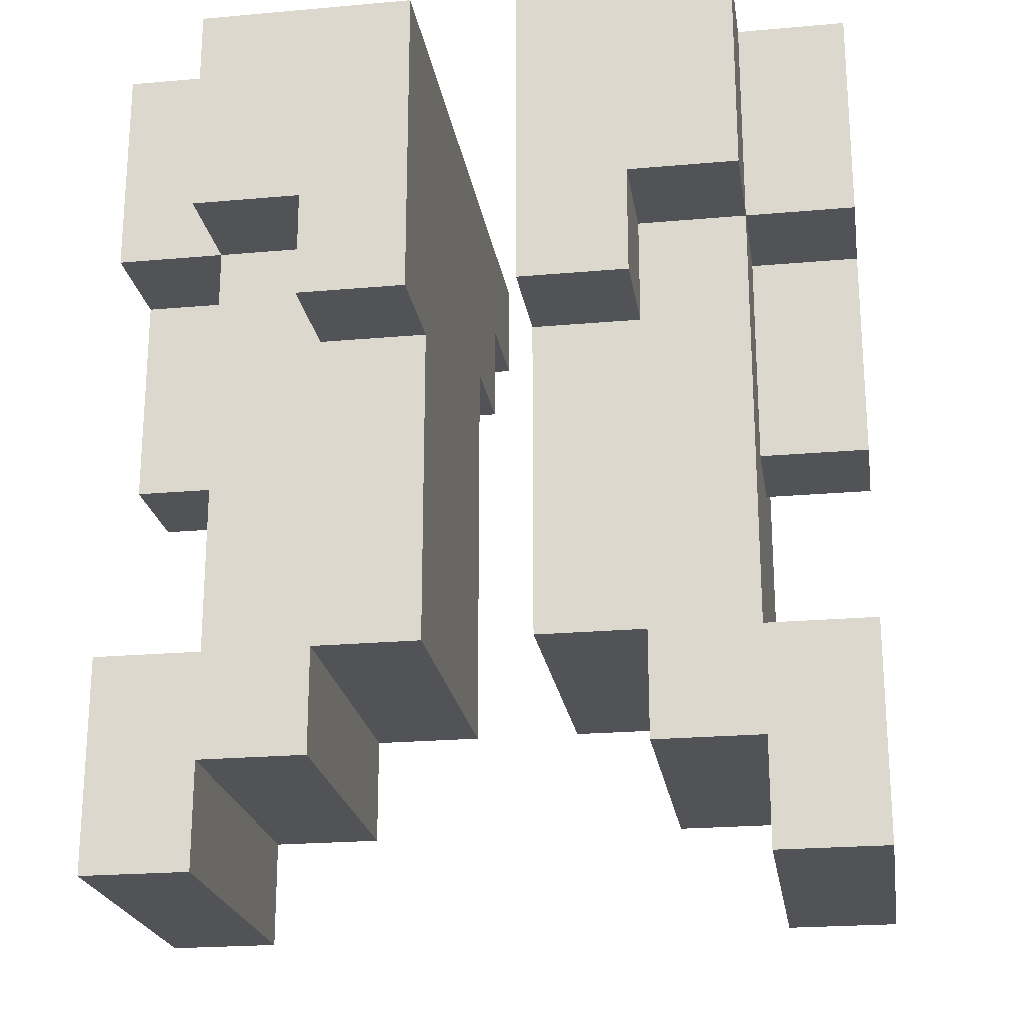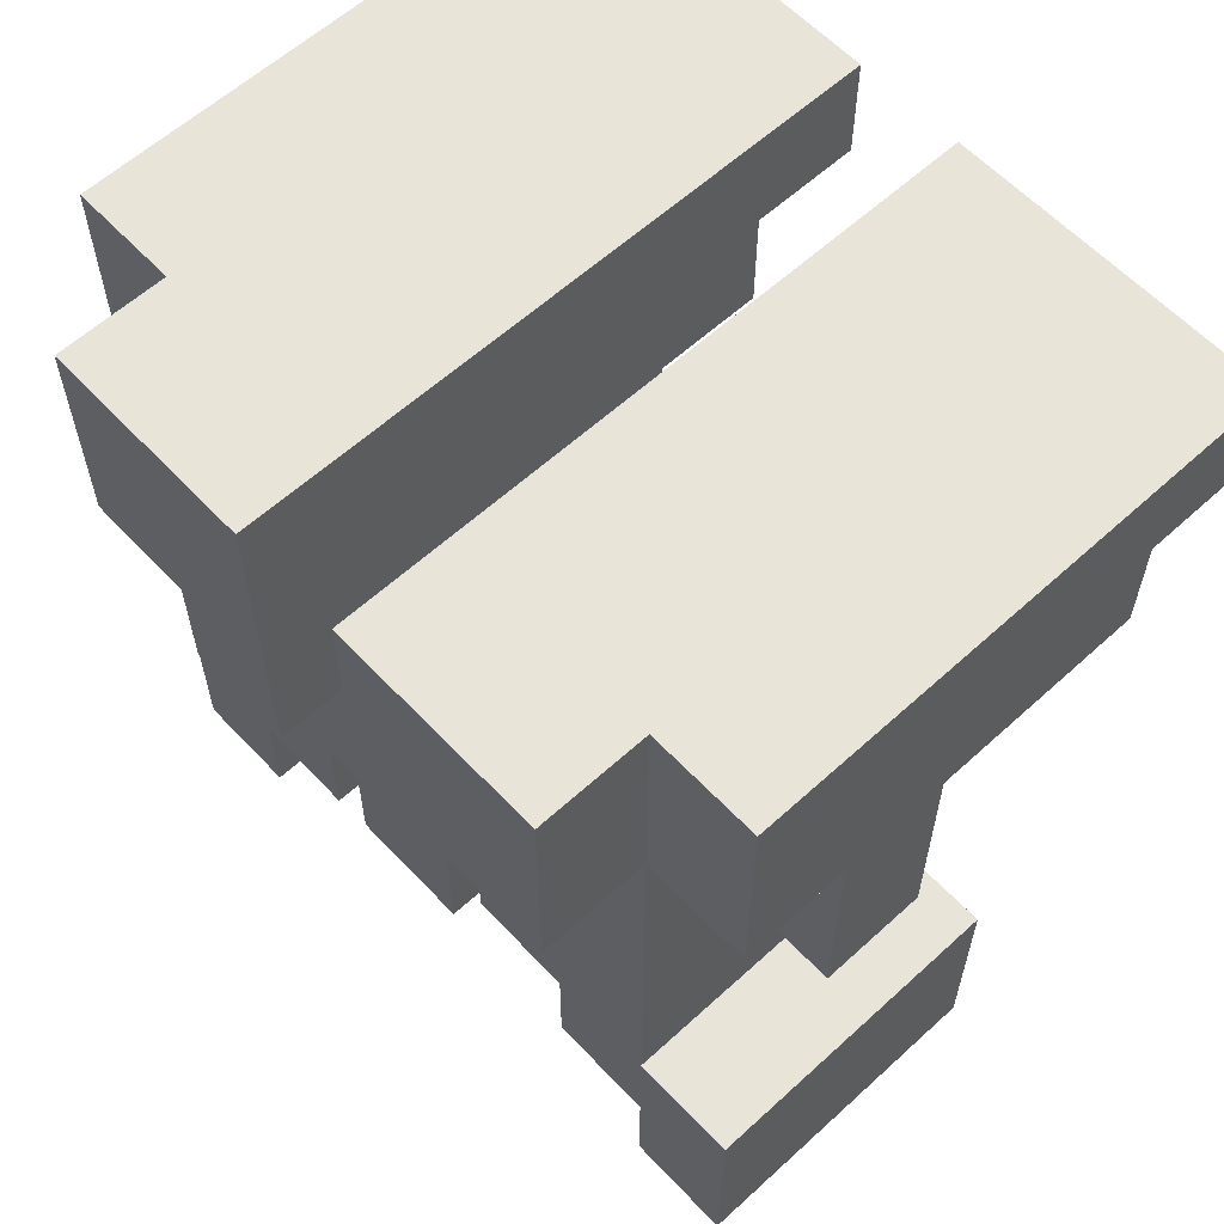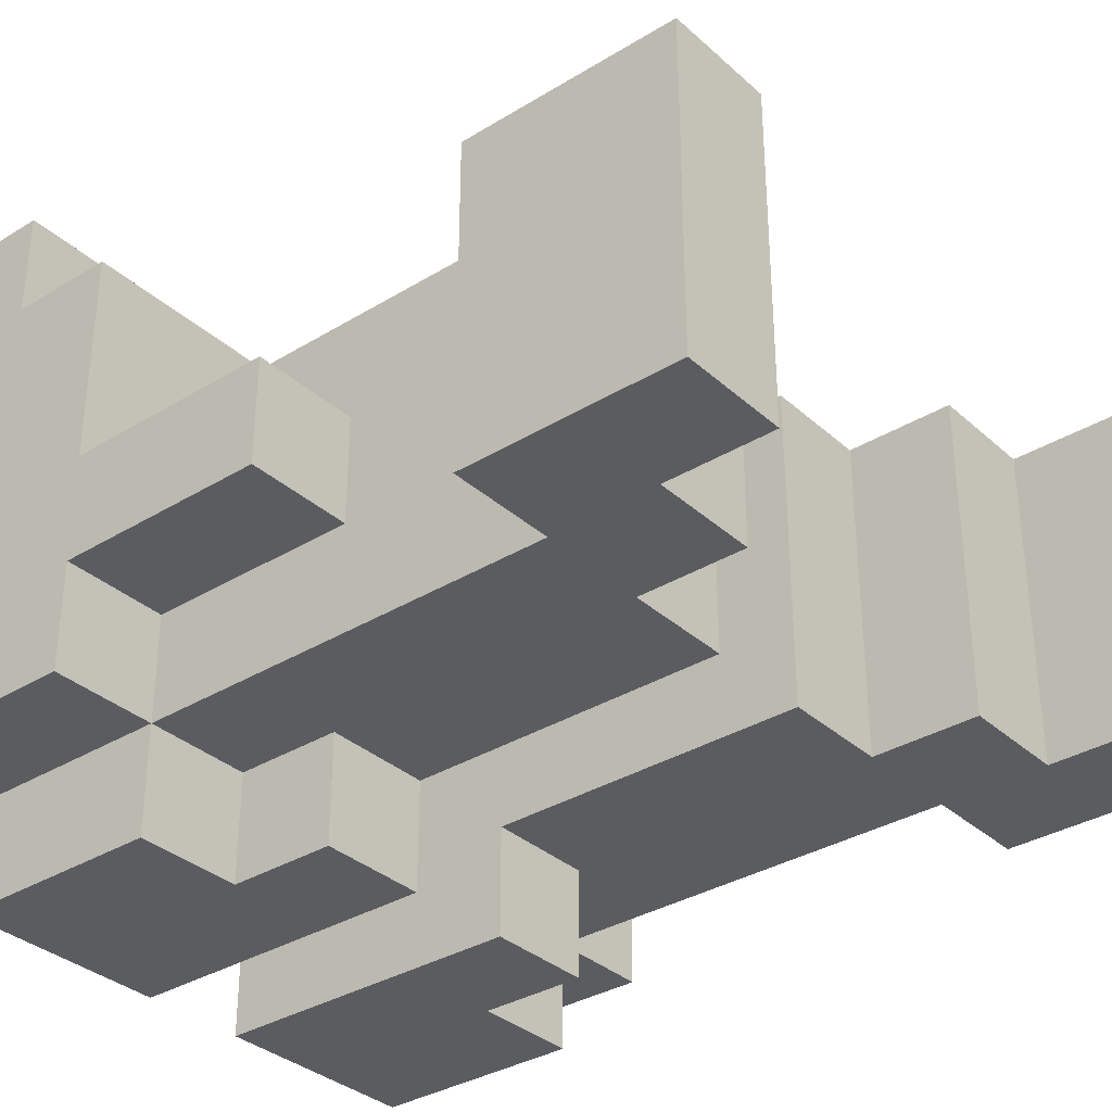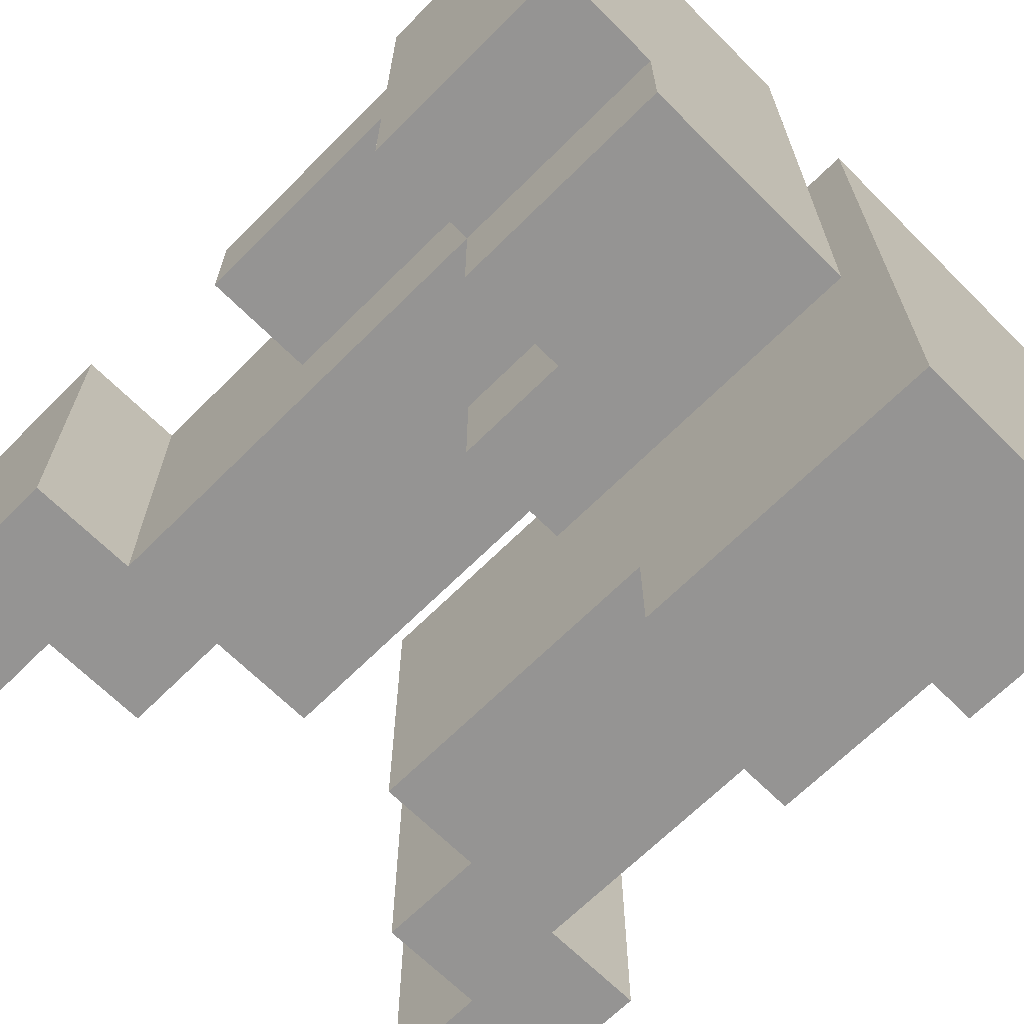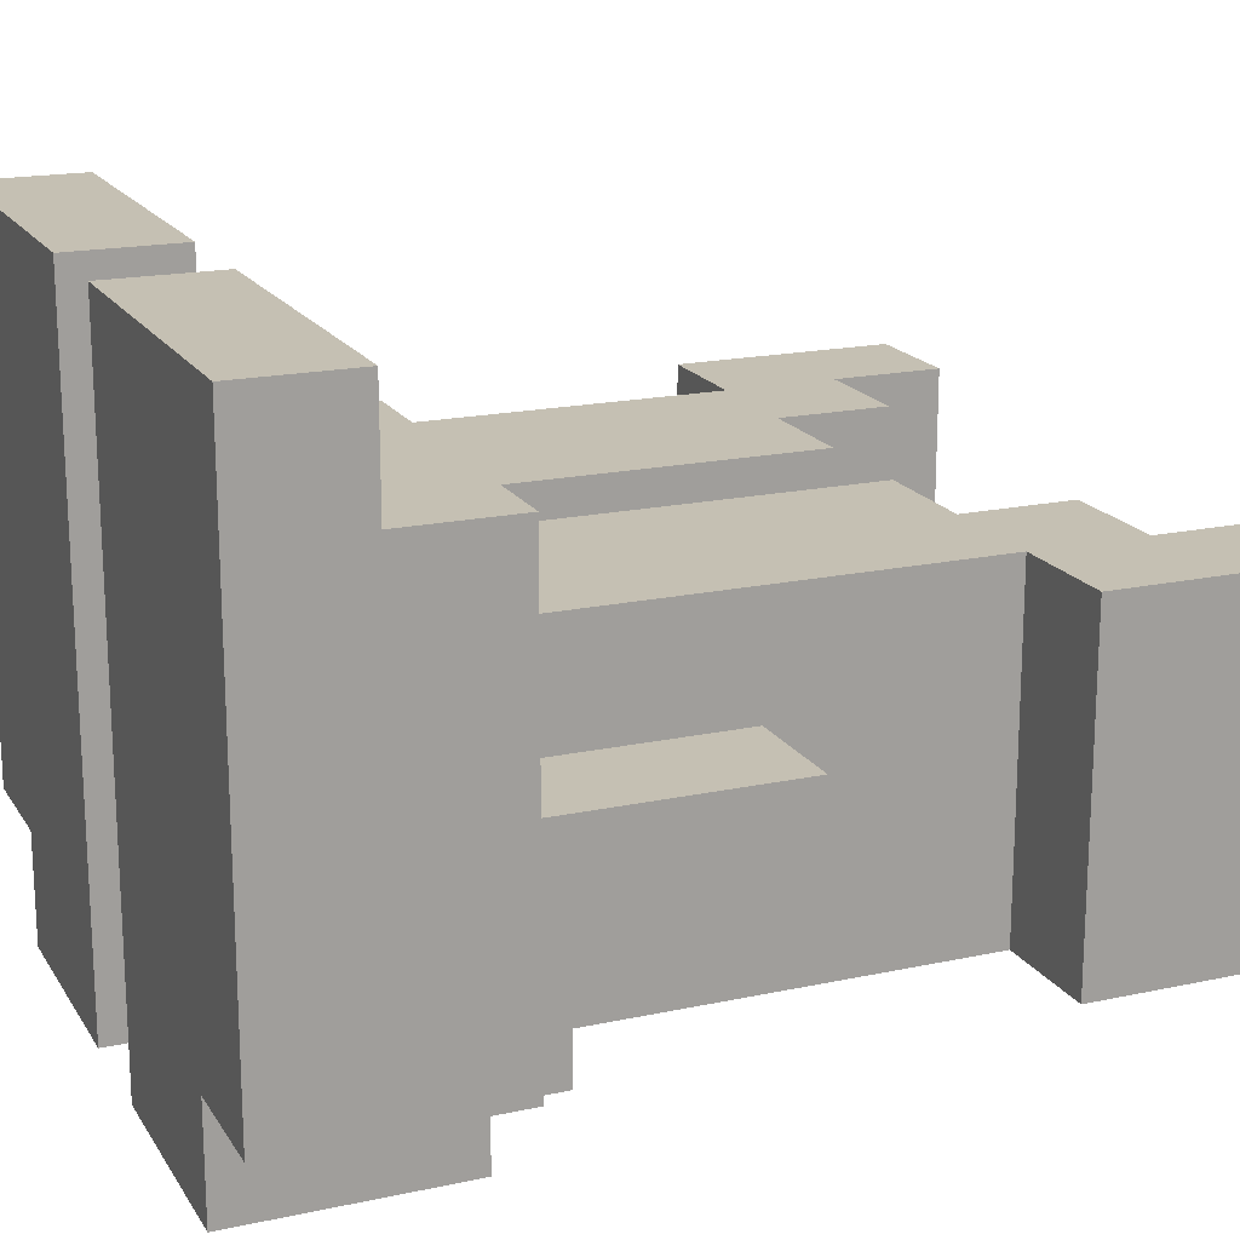
<metadata>
{"format":"obj","ext":"obj","renderer":"f3d","projection":"perspective","resolution":1024,"background":"white","views":[{"elev":-22.3,"azim":8.8,"up":"+Z"},{"elev":60.3,"azim":47.0,"up":"+Z"},{"elev":-34.0,"azim":129.7,"up":"+Y"},{"elev":-67.1,"azim":-45.0,"up":"+Y"},{"elev":18.1,"azim":67.3,"up":"+Y"}]}
</metadata>
<code>
o
v -0.3 0.3 0.3
v -0.3 0.3 0.1
v -0.3 0.3 -0.3
v -0.3 0.3 -0.5
v -0.3 0.4 0.3
v -0.3 0.4 0.2
v -0.3 0.4 0.1
v -0.3 0.4 -0.1
v -0.3 0.5 0.3
v -0.3 0.5 0.2
v -0.3 0.5 0.1
v -0.3 0.5 -0.1
v -0.3 0.6 0.3
v -0.3 0.6 0.2
v -0.3 0.6 -0.3
v -0.3 0.6 -0.5
v -0.3 0.7 0.3
v -0.3 0.7 0.2
v -0.3 0.7 0.1
v -0.3 0.8 0.3
v -0.3 0.8 0.2
v -0.2 0.2 0.3
v -0.2 0.2 0.2
v -0.2 0.2 0.1
v -0.2 0.3 0.3
v -0.2 0.3 0.2
v -0.2 0.3 0.1
v -0.2 0.3 -0.3
v -0.2 0.4 0.1
v -0.2 0.4 -0.1
v -0.2 0.4 -0.2
v -0.2 0.5 0.1
v -0.2 0.5 -0.1
v -0.2 0.5 -0.2
v -0.2 0.6 0.1
v -0.2 0.6 -0.1
v -0.2 0.6 -0.3
v -0.1 0.2 0.1
v -0.1 0.2 2.98e-08
v -0.1 0.3 0.1
v -0.1 0.3 2.98e-08
v 0.1 0.2 0.3
v 0.1 0.2 0.2
v 0.1 0.2 2.98e-08
v 0.1 0.3 0.3
v 0.1 0.3 0.2
v 0.1 0.3 2.98e-08
v 0.1 0.3 -0.3
v 0.1 0.4 0.3
v 0.1 0.4 0.2
v 0.1 0.5 0.3
v 0.1 0.5 0.2
v 0.1 0.5 -0.1
v 0.1 0.5 -0.2
v 0.1 0.6 0.3
v 0.1 0.6 0.2
v 0.1 0.6 0.1
v 0.1 0.6 -0.1
v 0.1 0.6 -0.2
v 0.1 0.6 -0.3
v 0.1 0.7 0.3
v 0.1 0.7 0.2
v 0.1 0.7 0.1
v 0.1 0.8 0.3
v 0.1 0.8 0.2
v 0.2 0.3 -0.3
v 0.2 0.3 -0.4
v 0.2 0.6 -0.3
v 0.2 0.6 -0.4
v 0.3 0.3 -0.4
v 0.3 0.3 -0.5
v 0.3 0.6 -0.4
v 0.3 0.6 -0.5
v -0.2 0.3 -0.4
v -0.2 0.3 -0.5
v -0.2 0.6 -0.4
v -0.2 0.6 -0.5
v -0.1 0.3 -0.3
v -0.1 0.3 -0.4
v -0.1 0.6 -0.3
v -0.1 0.6 -0.4
v -2.98e-08 0.2 0.3
v -2.98e-08 0.2 0.2
v -2.98e-08 0.2 2.98e-08
v -2.98e-08 0.3 0.3
v -2.98e-08 0.3 0.2
v -2.98e-08 0.3 2.98e-08
v -2.98e-08 0.3 -0.3
v -2.98e-08 0.4 0.3
v -2.98e-08 0.4 0.2
v -2.98e-08 0.5 0.3
v -2.98e-08 0.5 0.2
v -2.98e-08 0.5 -0.1
v -2.98e-08 0.5 -0.2
v -2.98e-08 0.6 0.3
v -2.98e-08 0.6 0.2
v -2.98e-08 0.6 0.1
v -2.98e-08 0.6 -0.1
v -2.98e-08 0.6 -0.2
v -2.98e-08 0.6 -0.3
v -2.98e-08 0.7 0.3
v -2.98e-08 0.7 0.2
v -2.98e-08 0.7 0.1
v -2.98e-08 0.8 0.3
v -2.98e-08 0.8 0.2
v 0.2 0.2 0.1
v 0.2 0.2 2.98e-08
v 0.2 0.3 0.1
v 0.2 0.3 2.98e-08
v 0.3 0.2 0.3
v 0.3 0.2 0.2
v 0.3 0.2 0.1
v 0.3 0.3 0.3
v 0.3 0.3 0.2
v 0.3 0.3 0.1
v 0.3 0.3 -0.3
v 0.3 0.4 0.1
v 0.3 0.4 -0.1
v 0.3 0.4 -0.2
v 0.3 0.5 0.1
v 0.3 0.5 -0.1
v 0.3 0.5 -0.2
v 0.3 0.6 0.1
v 0.3 0.6 -0.1
v 0.3 0.6 -0.3
v 0.4 0.3 0.3
v 0.4 0.3 0.1
v 0.4 0.3 -0.3
v 0.4 0.3 -0.5
v 0.4 0.4 0.3
v 0.4 0.4 0.2
v 0.4 0.4 0.1
v 0.4 0.4 -0.1
v 0.4 0.5 0.3
v 0.4 0.5 0.2
v 0.4 0.5 0.1
v 0.4 0.5 -0.1
v 0.4 0.6 0.3
v 0.4 0.6 0.2
v 0.4 0.6 -0.3
v 0.4 0.6 -0.5
v 0.4 0.7 0.3
v 0.4 0.7 0.2
v 0.4 0.7 0.1
v 0.4 0.8 0.3
v 0.4 0.8 0.2
v -0.3 0.3 0.3
v -0.3 0.4 0.3
v -0.3 0.5 0.3
v -0.3 0.6 0.3
v -0.3 0.7 0.3
v -0.3 0.8 0.3
v -0.2 0.2 0.3
v -0.2 0.3 0.3
v -2.98e-08 0.2 0.3
v -2.98e-08 0.3 0.3
v -2.98e-08 0.4 0.3
v -2.98e-08 0.5 0.3
v -2.98e-08 0.6 0.3
v -2.98e-08 0.7 0.3
v -2.98e-08 0.8 0.3
v 0.1 0.2 0.3
v 0.1 0.3 0.3
v 0.1 0.4 0.3
v 0.1 0.5 0.3
v 0.1 0.6 0.3
v 0.1 0.7 0.3
v 0.1 0.8 0.3
v 0.3 0.2 0.3
v 0.3 0.3 0.3
v 0.4 0.3 0.3
v 0.4 0.4 0.3
v 0.4 0.5 0.3
v 0.4 0.6 0.3
v 0.4 0.7 0.3
v 0.4 0.8 0.3
v -0.3 0.3 -0.3
v -0.3 0.6 -0.3
v -0.2 0.3 -0.3
v -0.2 0.6 -0.3
v 0.3 0.3 -0.3
v 0.3 0.6 -0.3
v 0.4 0.3 -0.3
v 0.4 0.6 -0.3
v -0.3 0.7 0.2
v -0.3 0.8 0.2
v -2.98e-08 0.7 0.2
v -2.98e-08 0.8 0.2
v 0.1 0.7 0.2
v 0.1 0.8 0.2
v 0.4 0.7 0.2
v 0.4 0.8 0.2
v -0.3 0.3 0.1
v -0.3 0.4 0.1
v -0.3 0.5 0.1
v -0.3 0.7 0.1
v -0.2 0.2 0.1
v -0.2 0.3 0.1
v -0.2 0.4 0.1
v -0.2 0.5 0.1
v -0.2 0.6 0.1
v -0.1 0.2 0.1
v -0.1 0.3 0.1
v -0.1 0.6 0.1
v -2.98e-08 0.6 0.1
v -2.98e-08 0.7 0.1
v 0.1 0.6 0.1
v 0.1 0.7 0.1
v 0.2 0.2 0.1
v 0.2 0.3 0.1
v 0.2 0.6 0.1
v 0.3 0.2 0.1
v 0.3 0.3 0.1
v 0.3 0.4 0.1
v 0.3 0.5 0.1
v 0.3 0.6 0.1
v 0.4 0.3 0.1
v 0.4 0.4 0.1
v 0.4 0.5 0.1
v 0.4 0.7 0.1
v -0.1 0.2 2.98e-08
v -0.1 0.3 2.98e-08
v -2.98e-08 0.2 2.98e-08
v -2.98e-08 0.3 2.98e-08
v 0.1 0.2 2.98e-08
v 0.1 0.3 2.98e-08
v 0.2 0.2 2.98e-08
v 0.2 0.3 2.98e-08
v -0.3 0.4 -0.1
v -0.3 0.5 -0.1
v -0.2 0.4 -0.1
v -0.2 0.5 -0.1
v 0.3 0.4 -0.1
v 0.3 0.5 -0.1
v 0.4 0.4 -0.1
v 0.4 0.5 -0.1
v -0.1 0.3 -0.3
v -0.1 0.6 -0.3
v -2.98e-08 0.3 -0.3
v -2.98e-08 0.6 -0.3
v 0.1 0.3 -0.3
v 0.1 0.6 -0.3
v 0.2 0.3 -0.3
v 0.2 0.6 -0.3
v -0.2 0.3 -0.4
v -0.2 0.6 -0.4
v -0.1 0.3 -0.4
v -0.1 0.6 -0.4
v 0.2 0.3 -0.4
v 0.2 0.6 -0.4
v 0.3 0.3 -0.4
v 0.3 0.6 -0.4
v -0.3 0.3 -0.5
v -0.3 0.6 -0.5
v -0.2 0.3 -0.5
v -0.2 0.6 -0.5
v 0.3 0.3 -0.5
v 0.3 0.6 -0.5
v 0.4 0.3 -0.5
v 0.4 0.6 -0.5
v -0.2 0.2 0.3
v -2.98e-08 0.2 0.3
v 0.1 0.2 0.3
v 0.3 0.2 0.3
v -0.2 0.2 0.2
v -2.98e-08 0.2 0.2
v 0.1 0.2 0.2
v 0.3 0.2 0.2
v -0.2 0.2 0.1
v -0.1 0.2 0.1
v 0.2 0.2 0.1
v 0.3 0.2 0.1
v -0.1 0.2 2.98e-08
v -2.98e-08 0.2 2.98e-08
v 0.1 0.2 2.98e-08
v 0.2 0.2 2.98e-08
v -0.3 0.3 0.3
v -0.2 0.3 0.3
v 0.3 0.3 0.3
v 0.4 0.3 0.3
v -0.2 0.3 0.2
v 0.3 0.3 0.2
v -0.3 0.3 0.1
v -0.2 0.3 0.1
v -0.1 0.3 0.1
v 0.2 0.3 0.1
v 0.3 0.3 0.1
v 0.4 0.3 0.1
v -0.1 0.3 2.98e-08
v -2.98e-08 0.3 2.98e-08
v 0.1 0.3 2.98e-08
v 0.2 0.3 2.98e-08
v -0.3 0.3 -0.3
v -0.2 0.3 -0.3
v -0.1 0.3 -0.3
v -2.98e-08 0.3 -0.3
v 0.1 0.3 -0.3
v 0.2 0.3 -0.3
v 0.3 0.3 -0.3
v 0.4 0.3 -0.3
v -0.2 0.3 -0.4
v -0.1 0.3 -0.4
v 0.2 0.3 -0.4
v 0.3 0.3 -0.4
v -0.3 0.3 -0.5
v -0.2 0.3 -0.5
v 0.3 0.3 -0.5
v 0.4 0.3 -0.5
v -0.3 0.4 0.1
v -0.2 0.4 0.1
v 0.3 0.4 0.1
v 0.4 0.4 0.1
v -0.3 0.4 -0.1
v -0.2 0.4 -0.1
v 0.3 0.4 -0.1
v 0.4 0.4 -0.1
v -0.3 0.5 0.1
v -0.2 0.5 0.1
v 0.3 0.5 0.1
v 0.4 0.5 0.1
v -0.3 0.5 -0.1
v -0.2 0.5 -0.1
v 0.3 0.5 -0.1
v 0.4 0.5 -0.1
v -0.2 0.6 0.1
v -0.1 0.6 0.1
v -2.98e-08 0.6 0.1
v 0.1 0.6 0.1
v 0.2 0.6 0.1
v 0.3 0.6 0.1
v -0.2 0.6 -0.1
v -0.1 0.6 -0.1
v -2.98e-08 0.6 -0.1
v 0.1 0.6 -0.1
v 0.2 0.6 -0.1
v 0.3 0.6 -0.1
v -0.1 0.6 -0.2
v -2.98e-08 0.6 -0.2
v 0.1 0.6 -0.2
v 0.2 0.6 -0.2
v -0.3 0.6 -0.3
v -0.2 0.6 -0.3
v -0.1 0.6 -0.3
v -2.98e-08 0.6 -0.3
v 0.1 0.6 -0.3
v 0.2 0.6 -0.3
v 0.3 0.6 -0.3
v 0.4 0.6 -0.3
v -0.2 0.6 -0.4
v -0.1 0.6 -0.4
v 0.2 0.6 -0.4
v 0.3 0.6 -0.4
v -0.3 0.6 -0.5
v -0.2 0.6 -0.5
v 0.3 0.6 -0.5
v 0.4 0.6 -0.5
v -0.3 0.7 0.2
v -2.98e-08 0.7 0.2
v 0.1 0.7 0.2
v 0.4 0.7 0.2
v -0.3 0.7 0.1
v -2.98e-08 0.7 0.1
v 0.1 0.7 0.1
v 0.4 0.7 0.1
v -0.3 0.8 0.3
v -2.98e-08 0.8 0.3
v 0.1 0.8 0.3
v 0.4 0.8 0.3
v -0.3 0.8 0.2
v -2.98e-08 0.8 0.2
v 0.1 0.8 0.2
v 0.4 0.8 0.2
f 5 2 1
f 6 2 5
f 7 2 6
f 9 6 5
f 10 8 7
f 10 6 9
f 10 7 6
f 11 8 10
f 12 8 11
f 13 10 9
f 13 11 10
f 14 11 13
f 15 4 3
f 16 4 15
f 17 14 13
f 18 11 14
f 18 14 17
f 19 11 18
f 20 18 17
f 21 18 20
f 25 23 22
f 26 24 23
f 26 23 25
f 27 24 26
f 29 28 27
f 30 28 29
f 31 28 30
f 33 31 30
f 34 28 31
f 34 31 33
f 35 33 32
f 36 34 33
f 36 33 35
f 37 28 34
f 37 34 36
f 40 39 38
f 41 39 40
f 45 43 42
f 46 44 43
f 46 43 45
f 47 44 46
f 49 46 45
f 49 48 47
f 49 47 46
f 50 48 49
f 51 50 49
f 52 48 50
f 52 50 51
f 53 48 52
f 54 48 53
f 55 52 51
f 55 53 52
f 56 53 55
f 57 53 56
f 58 54 53
f 58 53 57
f 59 48 54
f 59 54 58
f 60 48 59
f 61 56 55
f 62 57 56
f 62 56 61
f 63 57 62
f 64 62 61
f 65 62 64
f 68 67 66
f 69 67 68
f 72 71 70
f 73 71 72
f 74 75 76
f 76 75 77
f 78 79 80
f 80 79 81
f 82 83 85
f 83 84 86
f 85 83 86
f 86 84 87
f 85 86 89
f 87 88 89
f 86 87 89
f 89 88 90
f 89 90 91
f 90 88 92
f 91 90 92
f 92 88 93
f 93 88 94
f 91 92 95
f 92 93 95
f 95 93 96
f 96 93 97
f 93 94 98
f 97 93 98
f 94 88 99
f 98 94 99
f 99 88 100
f 95 96 101
f 96 97 102
f 101 96 102
f 102 97 103
f 101 102 104
f 104 102 105
f 106 107 108
f 108 107 109
f 110 111 113
f 111 112 114
f 113 111 114
f 114 112 115
f 115 116 117
f 117 116 118
f 118 116 119
f 118 119 121
f 119 116 122
f 121 119 122
f 120 121 123
f 121 122 124
f 123 121 124
f 122 116 125
f 124 122 125
f 126 127 130
f 130 127 131
f 131 127 132
f 130 131 134
f 132 133 135
f 134 131 135
f 131 132 135
f 135 133 136
f 136 133 137
f 134 135 138
f 135 136 138
f 138 136 139
f 128 129 140
f 140 129 141
f 138 139 142
f 139 136 143
f 142 139 143
f 143 136 144
f 142 143 145
f 145 143 146
f 154 148 147
f 155 154 153
f 156 148 154
f 156 154 155
f 157 149 148
f 157 148 156
f 158 150 149
f 158 149 157
f 159 151 150
f 159 150 158
f 160 152 151
f 160 151 159
f 161 152 160
f 169 163 162
f 170 164 163
f 170 163 169
f 171 164 170
f 172 165 164
f 172 164 171
f 173 166 165
f 173 165 172
f 174 167 166
f 174 166 173
f 175 168 167
f 175 167 174
f 176 168 175
f 179 178 177
f 180 178 179
f 183 182 181
f 184 182 183
f 185 186 187
f 187 186 188
f 189 190 191
f 191 190 192
f 193 194 198
f 198 194 199
f 195 196 200
f 200 196 201
f 197 198 202
f 202 198 203
f 201 196 204
f 204 196 205
f 205 196 206
f 207 208 211
f 209 210 212
f 212 210 213
f 211 208 216
f 213 214 217
f 217 214 218
f 215 216 219
f 216 208 220
f 219 216 220
f 221 222 223
f 223 222 224
f 225 226 227
f 227 226 228
f 229 230 231
f 231 230 232
f 233 234 235
f 235 234 236
f 237 238 239
f 239 238 240
f 241 242 243
f 243 242 244
f 245 246 247
f 247 246 248
f 249 250 251
f 251 250 252
f 253 254 255
f 255 254 256
f 257 258 259
f 259 258 260
f 265 262 261
f 266 262 265
f 267 264 263
f 268 264 267
f 269 266 265
f 270 266 269
f 271 268 267
f 272 268 271
f 273 266 270
f 274 266 273
f 275 271 267
f 276 271 275
f 281 278 277
f 282 280 279
f 283 281 277
f 284 281 283
f 287 280 282
f 288 280 287
f 289 285 284
f 292 287 286
f 294 290 289
f 294 289 284
f 295 290 294
f 296 290 295
f 297 292 291
f 298 287 292
f 298 292 297
f 299 287 298
f 301 294 293
f 301 295 294
f 302 295 301
f 303 300 299
f 303 299 298
f 304 300 303
f 305 301 293
f 306 301 305
f 307 300 304
f 308 300 307
f 313 310 309
f 314 310 313
f 315 312 311
f 316 312 315
f 317 318 321
f 321 318 322
f 319 320 323
f 323 320 324
f 325 326 331
f 326 327 332
f 331 326 332
f 332 327 333
f 328 329 334
f 329 330 335
f 334 329 335
f 335 330 336
f 332 333 337
f 331 332 337
f 337 333 338
f 334 335 339
f 335 336 340
f 339 335 340
f 337 338 342
f 331 337 342
f 342 338 343
f 343 338 344
f 339 340 345
f 340 336 346
f 345 340 346
f 346 336 347
f 341 342 349
f 342 343 349
f 349 343 350
f 346 347 351
f 347 348 351
f 351 348 352
f 341 349 353
f 353 349 354
f 352 348 355
f 355 348 356
f 357 358 361
f 361 358 362
f 359 360 363
f 363 360 364
f 365 366 369
f 369 366 370
f 367 368 371
f 371 368 372

</code>
